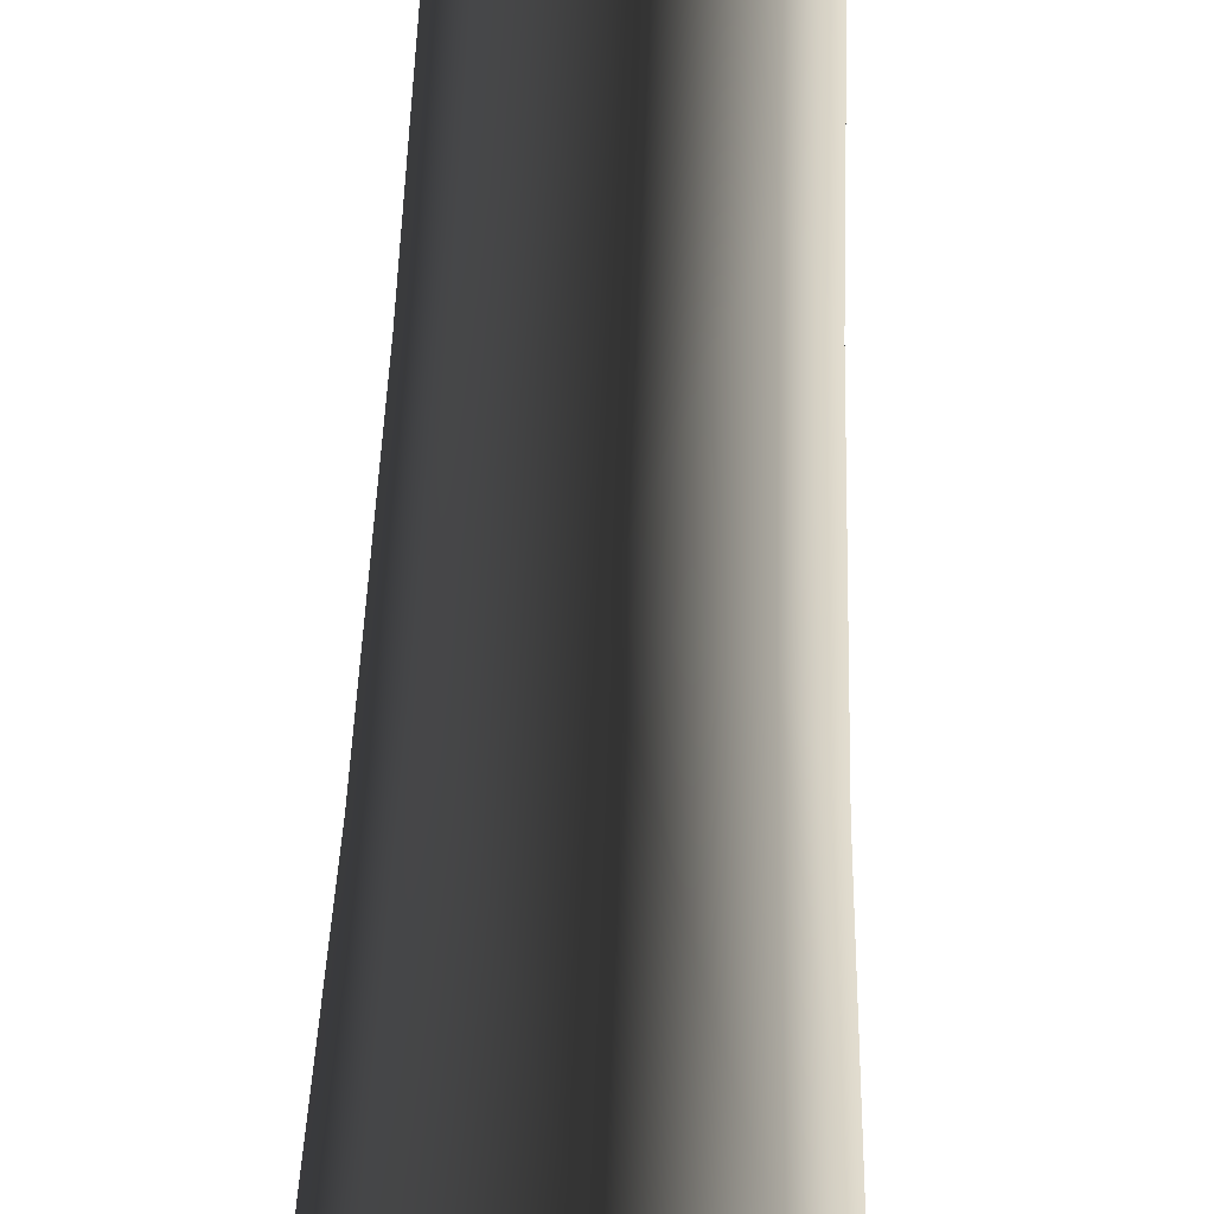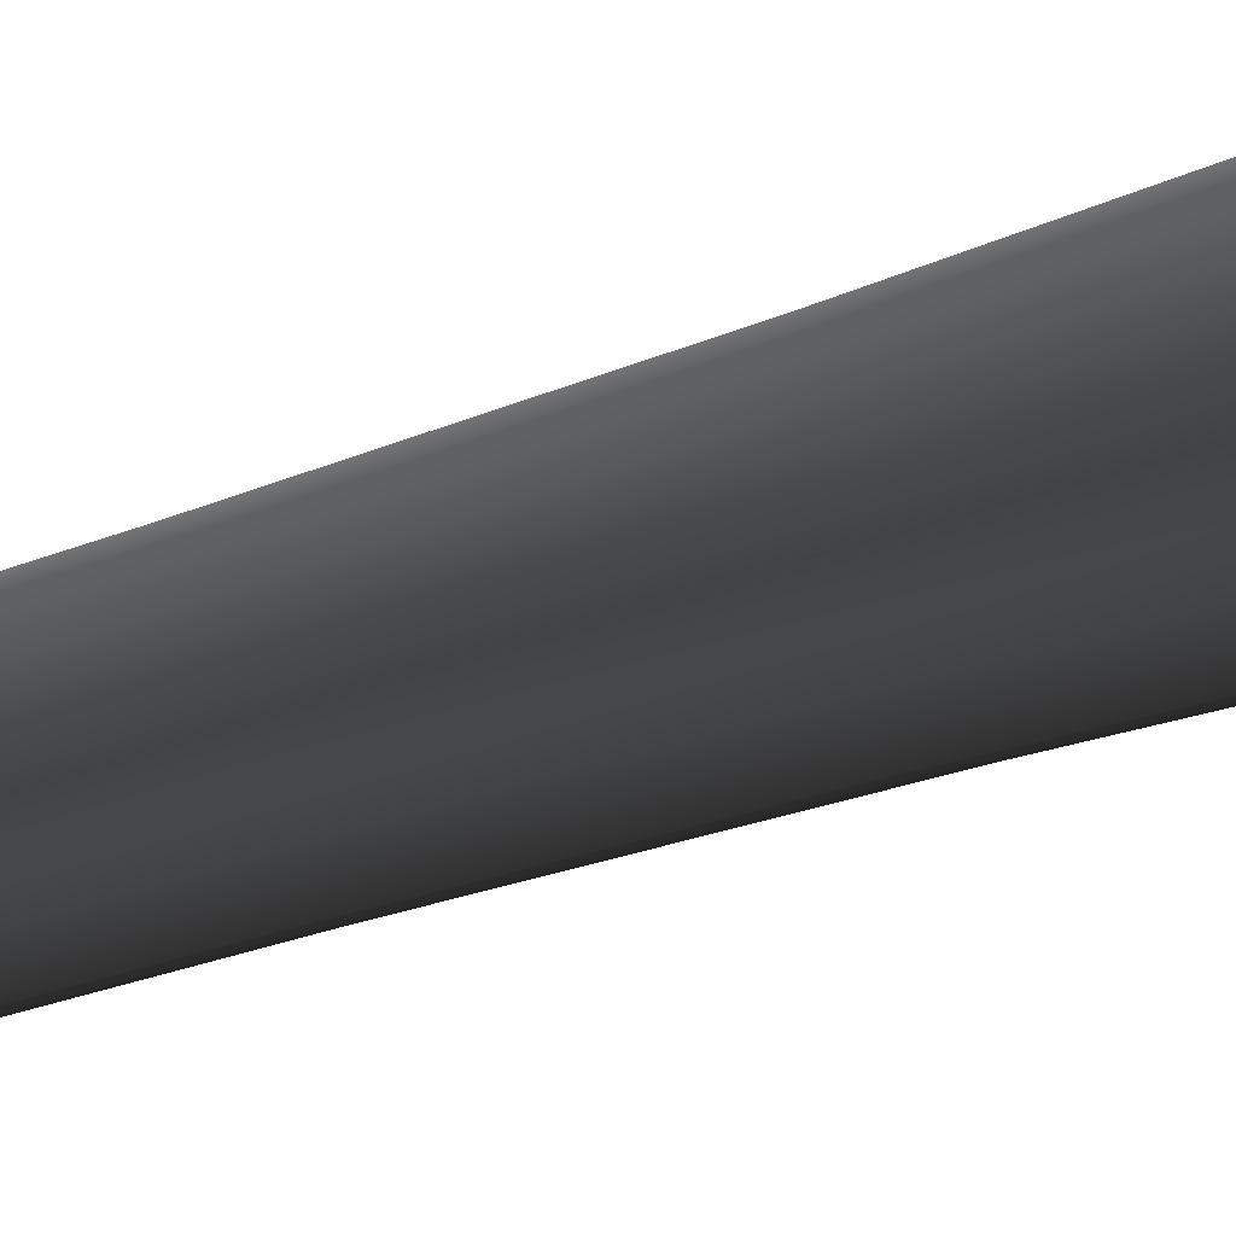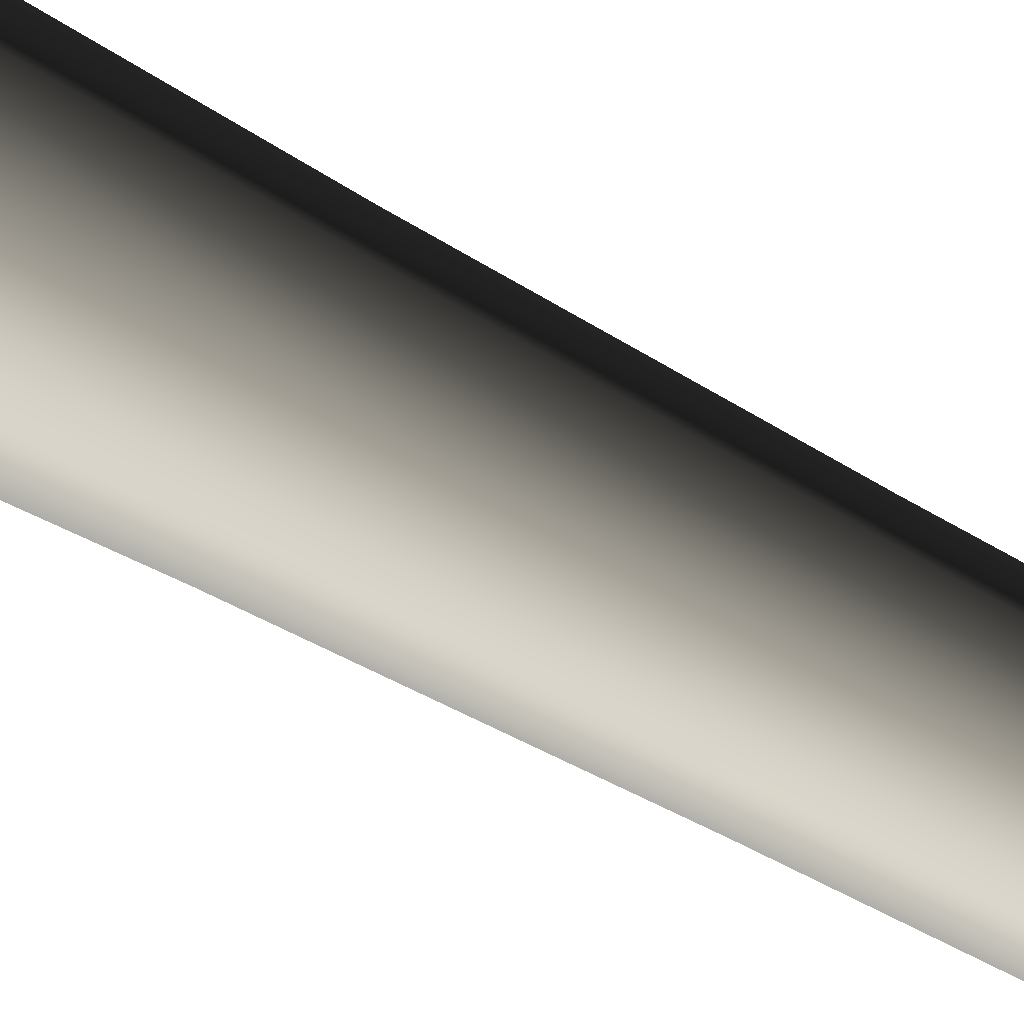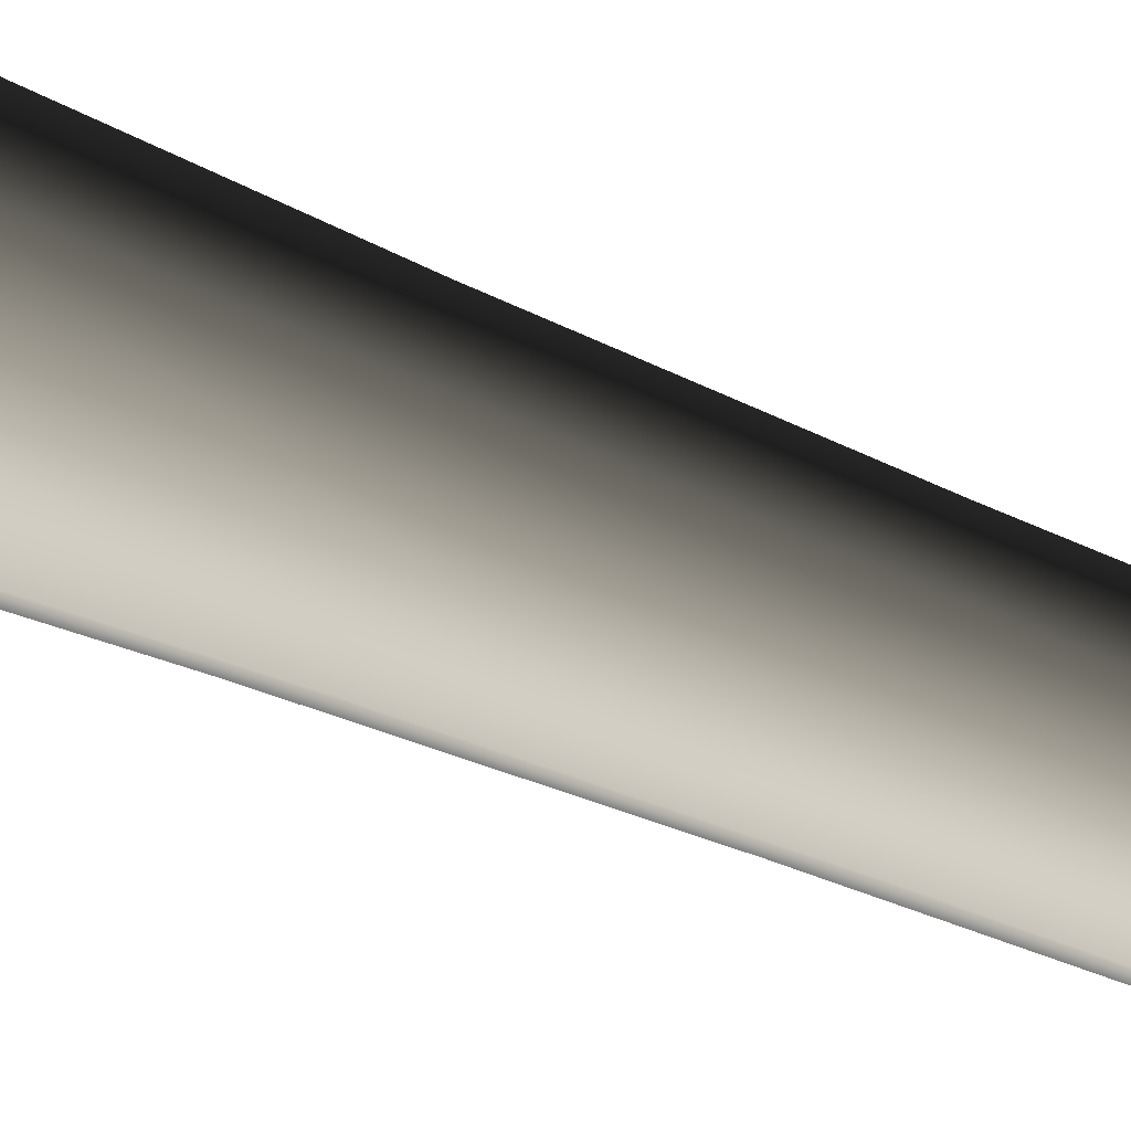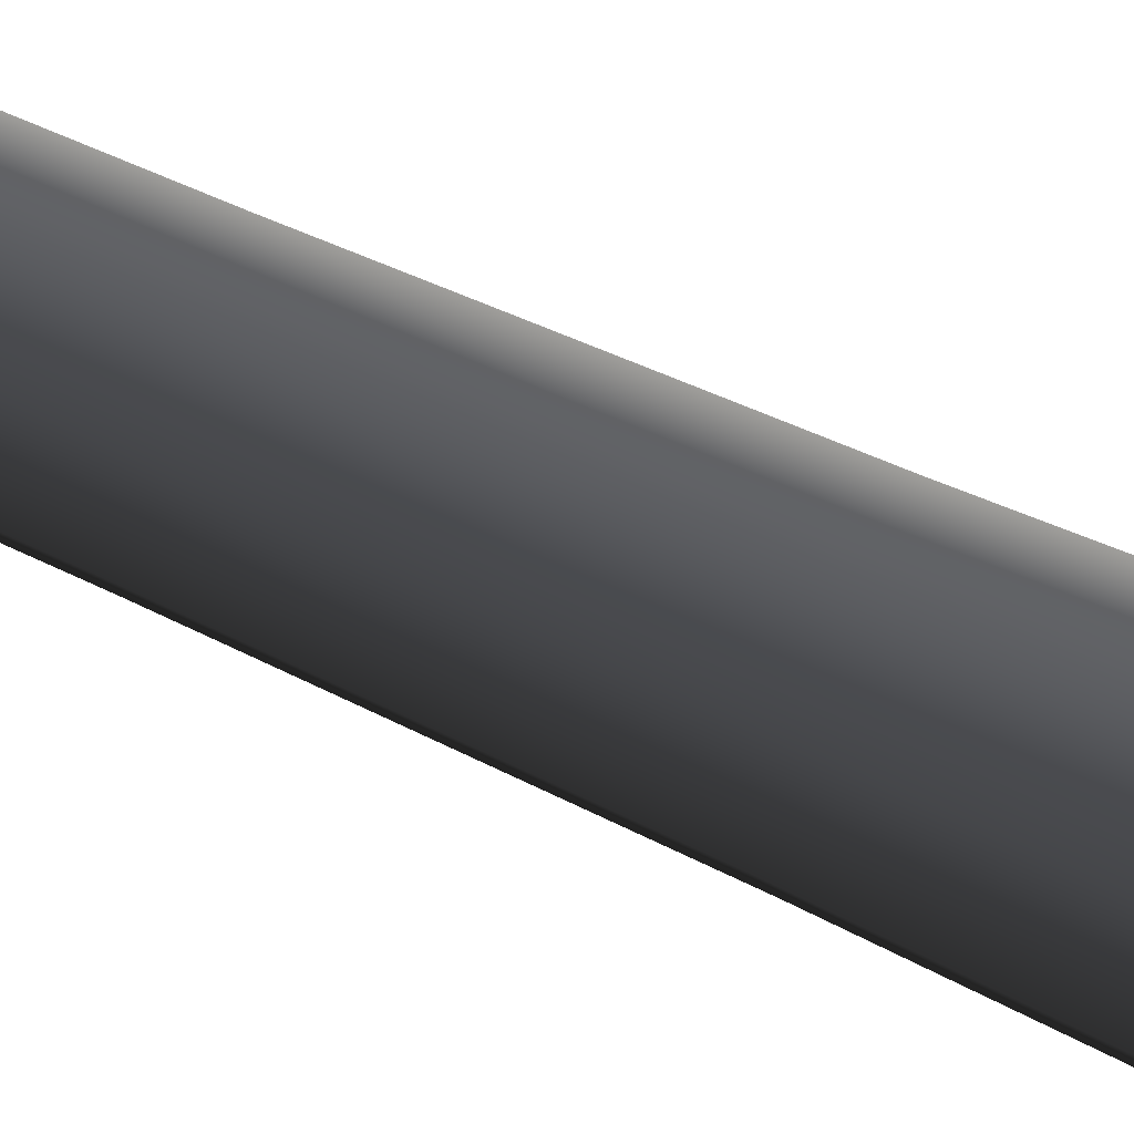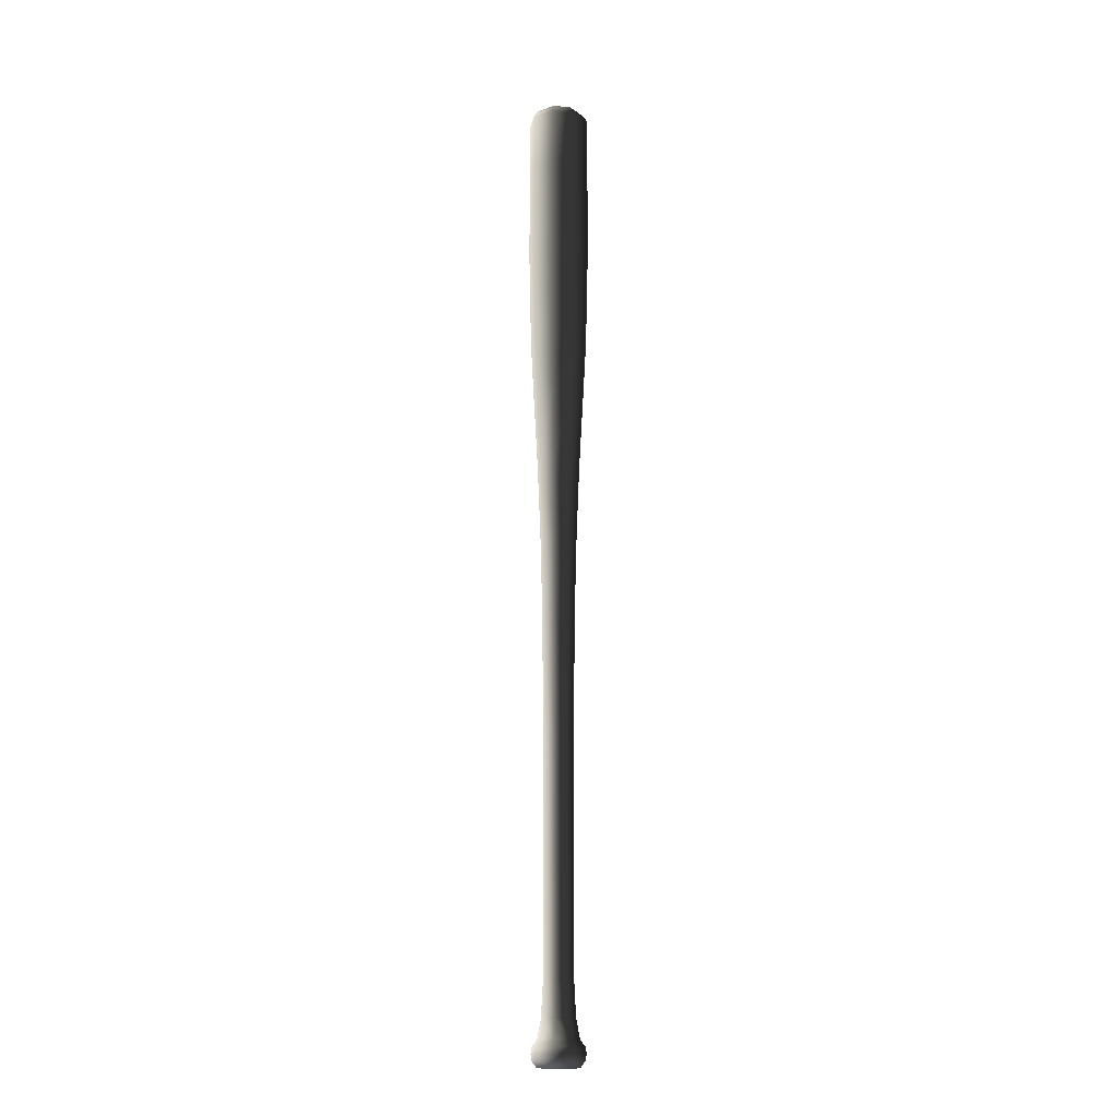
<metadata>
{"format":"obj","ext":"obj","renderer":"f3d","projection":"perspective","resolution":1024,"background":"white","views":[{"elev":37.2,"azim":-178.5,"up":"+Z"},{"elev":-22.8,"azim":126.8,"up":"+Z"},{"elev":-41.7,"azim":-127.6,"up":"+Z"},{"elev":-23.0,"azim":-134.0,"up":"+Z"},{"elev":60.7,"azim":116.0,"up":"+Z"},{"elev":-16.0,"azim":-33.4,"up":"+Y"}]}
</metadata>
<code>
v  0.5111 10.95 -0
v  0.5111 2.809 -0
v  0.3614 2.809 -0.3614
v  0.3614 10.95 -0.3614
v  0 2.809 -0.5111
v  0 10.95 -0.5111
v  0.7945 33.91 -0
v  0.5618 33.91 -0.5618
v  0 33.91 -0.7945
v  0 33.91 -0
v  0.5017 0 -0.5017
v  0.7095 0 -0
v  0 0 -0
v  0 0 -0.7095
v  -0.3614 2.809 -0.3614
v  -0.3614 10.95 -0.3614
v  -0.5618 33.91 -0.5618
v  -0.7945 33.91 -0
v  -0.7095 0 -0
v  -0.5017 0 -0.5017
v  -0.5111 2.809 -0
v  -0.5111 10.95 -0
v  0.4139 15.79 -0.4139
v  0.5853 15.79 -0
v  0 15.79 -0.5853
v  -0.4139 15.79 -0.4139
v  -0.5853 15.79 -0
v  0.4518 17.81 -0.4518
v  0.639 17.81 -0
v  0 17.81 -0.639
v  -0.4518 17.81 -0.4518
v  -0.639 17.81 -0
v  0.5248 20.3 -0.5248
v  0.632 23.01 -0.632
v  0.8938 23.01 -0
v  0.7422 20.3 -0
v  0 20.3 -0.7422
v  0 23.01 -0.8938
v  -0.5248 20.3 -0.5248
v  -0.632 23.01 -0.632
v  -0.7422 20.3 -0
v  -0.8938 23.01 -0
v  0.6858 24.42 -0.6858
v  0.722 25.92 -0.722
v  1.021 25.92 -0
v  0.9699 24.42 -0
v  0 24.42 -0.9699
v  0 25.92 -1.021
v  -0.6858 24.42 -0.6858
v  -0.722 25.92 -0.722
v  -0.9699 24.42 -0
v  -1.021 25.92 -0
v  0.7574 28.31 -0.7574
v  0.7574 31.56 -0.7574
v  1.071 31.56 -0
v  1.071 28.31 -0
v  0 28.31 -1.071
v  0 31.56 -1.071
v  -0.7574 28.31 -0.7574
v  -0.7574 31.56 -0.7574
v  -1.071 28.31 -0
v  -1.071 31.56 -0
v  0.7574 33.55 -0.7574
v  0.6979 33.73 -0.6979
v  0.987 33.73 -0
v  1.071 33.55 -0
v  0 33.55 -1.071
v  0 33.73 -0.987
v  -0.7574 33.55 -0.7574
v  -0.6979 33.73 -0.6979
v  -1.071 33.55 -0
v  -0.987 33.73 -0
v  0.5804 1.54 -0
v  0.4104 1.54 -0.4104
v  -0.4104 1.54 -0.4104
v  -0.5804 1.54 -0
v  0 1.54 -0.5804
v  0.7095 0.883 -0
v  0.5017 0.883 -0.5017
v  -0.5017 0.883 -0.5017
v  -0.7095 0.883 -0
v  0 0.883 -0.7095
v  0.8832 0.6623 -0
v  0.6245 0.6623 -0.6245
v  -0.6245 0.6623 -0.6245
v  -0.8832 0.6623 -0
v  0 0.6623 -0.8832
v  0.8832 0.2208 -0
v  0.6245 0.2208 -0.6245
v  0.6473 0.4415 -0.6473
v  0.9154 0.4415 -0
v  -0.6245 0.2208 -0.6245
v  -0.8832 0.2208 -0
v  -0.9154 0.4415 -0
v  -0.6473 0.4415 -0.6473
v  0 0.2208 -0.8832
v  0 0.4415 -0.9154
v  0.3614 10.95 0.3614
v  0.3614 2.809 0.3614
v  0 10.95 0.5111
v  0 2.809 0.5111
v  0 33.91 0.7945
v  0.5618 33.91 0.5618
v  0.5017 0 0.5017
v  0 0 0.7095
v  -0.3614 10.95 0.3614
v  -0.3614 2.809 0.3614
v  -0.5618 33.91 0.5618
v  -0.5017 0 0.5017
v  0.4139 15.79 0.4139
v  0 15.79 0.5853
v  -0.4139 15.79 0.4139
v  0.4518 17.81 0.4518
v  0 17.81 0.639
v  -0.4518 17.81 0.4518
v  0.5248 20.3 0.5248
v  0.632 23.01 0.632
v  0 20.3 0.7422
v  0 23.01 0.8938
v  -0.5248 20.3 0.5248
v  -0.632 23.01 0.632
v  0.6858 24.42 0.6858
v  0.722 25.92 0.722
v  0 24.42 0.9699
v  0 25.92 1.021
v  -0.6858 24.42 0.6858
v  -0.722 25.92 0.722
v  0.7574 28.31 0.7574
v  0.7574 31.56 0.7574
v  0 28.31 1.071
v  0 31.56 1.071
v  -0.7574 28.31 0.7574
v  -0.7574 31.56 0.7574
v  0.7574 33.55 0.7574
v  0.6979 33.73 0.6979
v  0 33.55 1.071
v  0 33.73 0.987
v  -0.7574 33.55 0.7574
v  -0.6979 33.73 0.6979
v  0.4104 1.54 0.4104
v  -0.4104 1.54 0.4104
v  0 1.54 0.5804
v  0.5017 0.883 0.5017
v  -0.5017 0.883 0.5017
v  0 0.883 0.7095
v  0.6245 0.6623 0.6245
v  -0.6245 0.6623 0.6245
v  0 0.6623 0.8832
v  0.6473 0.4415 0.6473
v  0.6245 0.2208 0.6245
v  -0.6245 0.2208 0.6245
v  -0.6473 0.4415 0.6473
v  0 0.2208 0.8832
v  0 0.4415 0.9154
g Baseball_Bat
f 1 2 3 4
f 4 3 5 6
f 7 8 9 10
f 11 12 13 14
f 6 5 15 16
f 10 9 17 18
f 14 13 19 20
f 16 15 21 22
f 1 4 23 24
f 4 6 25 23
f 6 16 26 25
f 16 22 27 26
f 23 28 29 24
f 25 30 28 23
f 26 31 30 25
f 27 32 31 26
f 33 34 35 36
f 37 38 34 33
f 39 40 38 37
f 41 42 40 39
f 43 44 45 46
f 47 48 44 43
f 49 50 48 47
f 51 52 50 49
f 53 54 55 56
f 57 58 54 53
f 59 60 58 57
f 61 62 60 59
f 63 64 65 66
f 67 68 64 63
f 69 70 68 67
f 71 72 70 69
f 8 7 65 64
f 9 8 64 68
f 17 9 68 70
f 18 17 70 72
f 3 2 73 74
f 21 15 75 76
f 15 5 77 75
f 5 3 74 77
f 74 73 78 79
f 76 75 80 81
f 75 77 82 80
f 77 74 79 82
f 78 83 84 79
f 80 85 86 81
f 82 87 85 80
f 79 84 87 82
f 88 89 90 91
f 92 93 94 95
f 96 92 95 97
f 89 96 97 90
f 91 90 84 83
f 95 94 86 85
f 97 95 85 87
f 90 97 87 84
f 12 11 89 88
f 20 19 93 92
f 14 20 92 96
f 11 14 96 89
f 53 56 45 44
f 57 53 44 48
f 59 57 48 50
f 61 59 50 52
f 43 46 35 34
f 47 43 34 38
f 49 47 38 40
f 51 49 40 42
f 63 66 55 54
f 67 63 54 58
f 69 67 58 60
f 71 69 60 62
f 33 36 29 28
f 37 33 28 30
f 39 37 30 31
f 41 39 31 32
f 1 98 99 2
f 98 100 101 99
f 7 10 102 103
f 104 105 13 12
f 100 106 107 101
f 10 18 108 102
f 105 109 19 13
f 106 22 21 107
f 1 24 110 98
f 98 110 111 100
f 100 111 112 106
f 106 112 27 22
f 110 24 29 113
f 111 110 113 114
f 112 111 114 115
f 27 112 115 32
f 116 36 35 117
f 118 116 117 119
f 120 118 119 121
f 41 120 121 42
f 122 46 45 123
f 124 122 123 125
f 126 124 125 127
f 51 126 127 52
f 128 56 55 129
f 130 128 129 131
f 132 130 131 133
f 61 132 133 62
f 134 66 65 135
f 136 134 135 137
f 138 136 137 139
f 71 138 139 72
f 103 135 65 7
f 102 137 135 103
f 108 139 137 102
f 18 72 139 108
f 99 140 73 2
f 21 76 141 107
f 107 141 142 101
f 101 142 140 99
f 140 143 78 73
f 76 81 144 141
f 141 144 145 142
f 142 145 143 140
f 78 143 146 83
f 144 81 86 147
f 145 144 147 148
f 143 145 148 146
f 88 91 149 150
f 151 152 94 93
f 153 154 152 151
f 150 149 154 153
f 91 83 146 149
f 152 147 86 94
f 154 148 147 152
f 149 146 148 154
f 12 88 150 104
f 109 151 93 19
f 105 153 151 109
f 104 150 153 105
f 128 123 45 56
f 130 125 123 128
f 132 127 125 130
f 61 52 127 132
f 122 117 35 46
f 124 119 117 122
f 126 121 119 124
f 51 42 121 126
f 134 129 55 66
f 136 131 129 134
f 138 133 131 136
f 71 62 133 138
f 116 113 29 36
f 118 114 113 116
f 120 115 114 118
f 41 32 115 120

</code>
